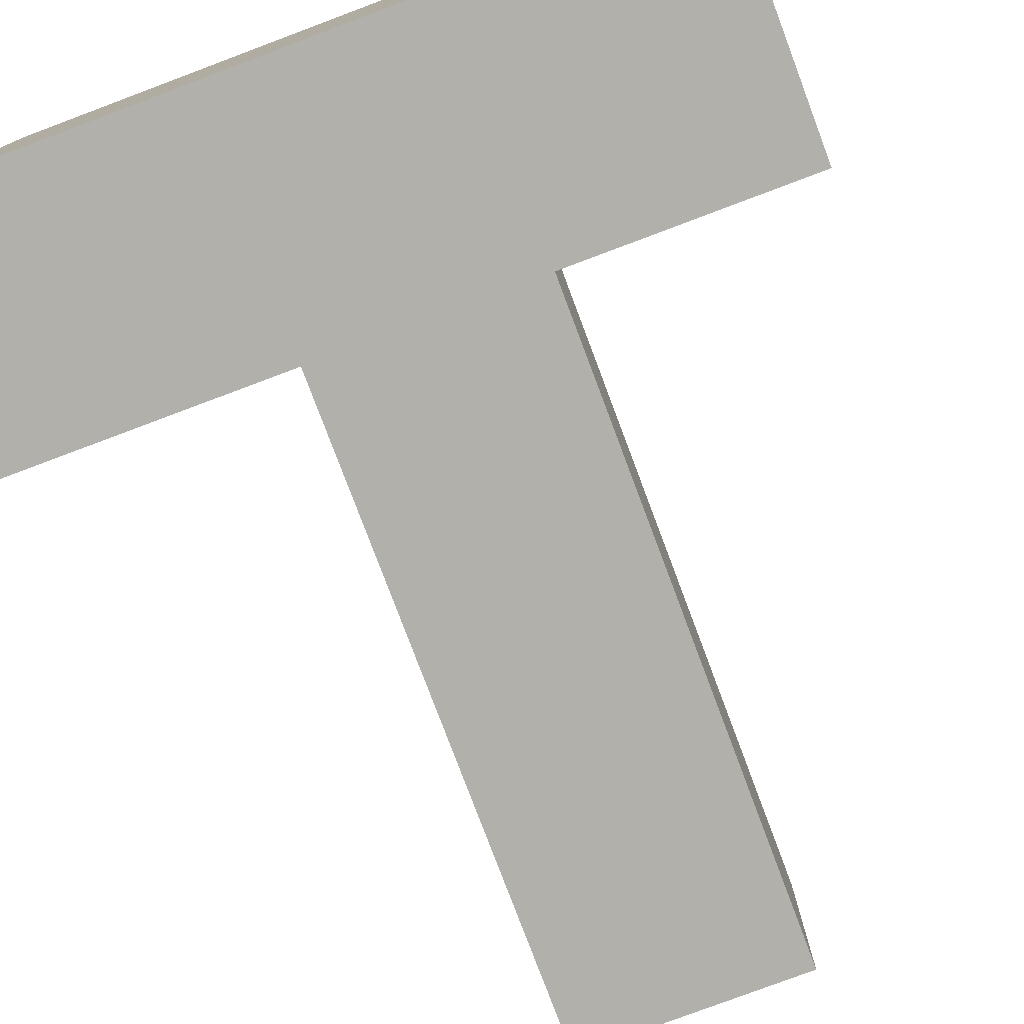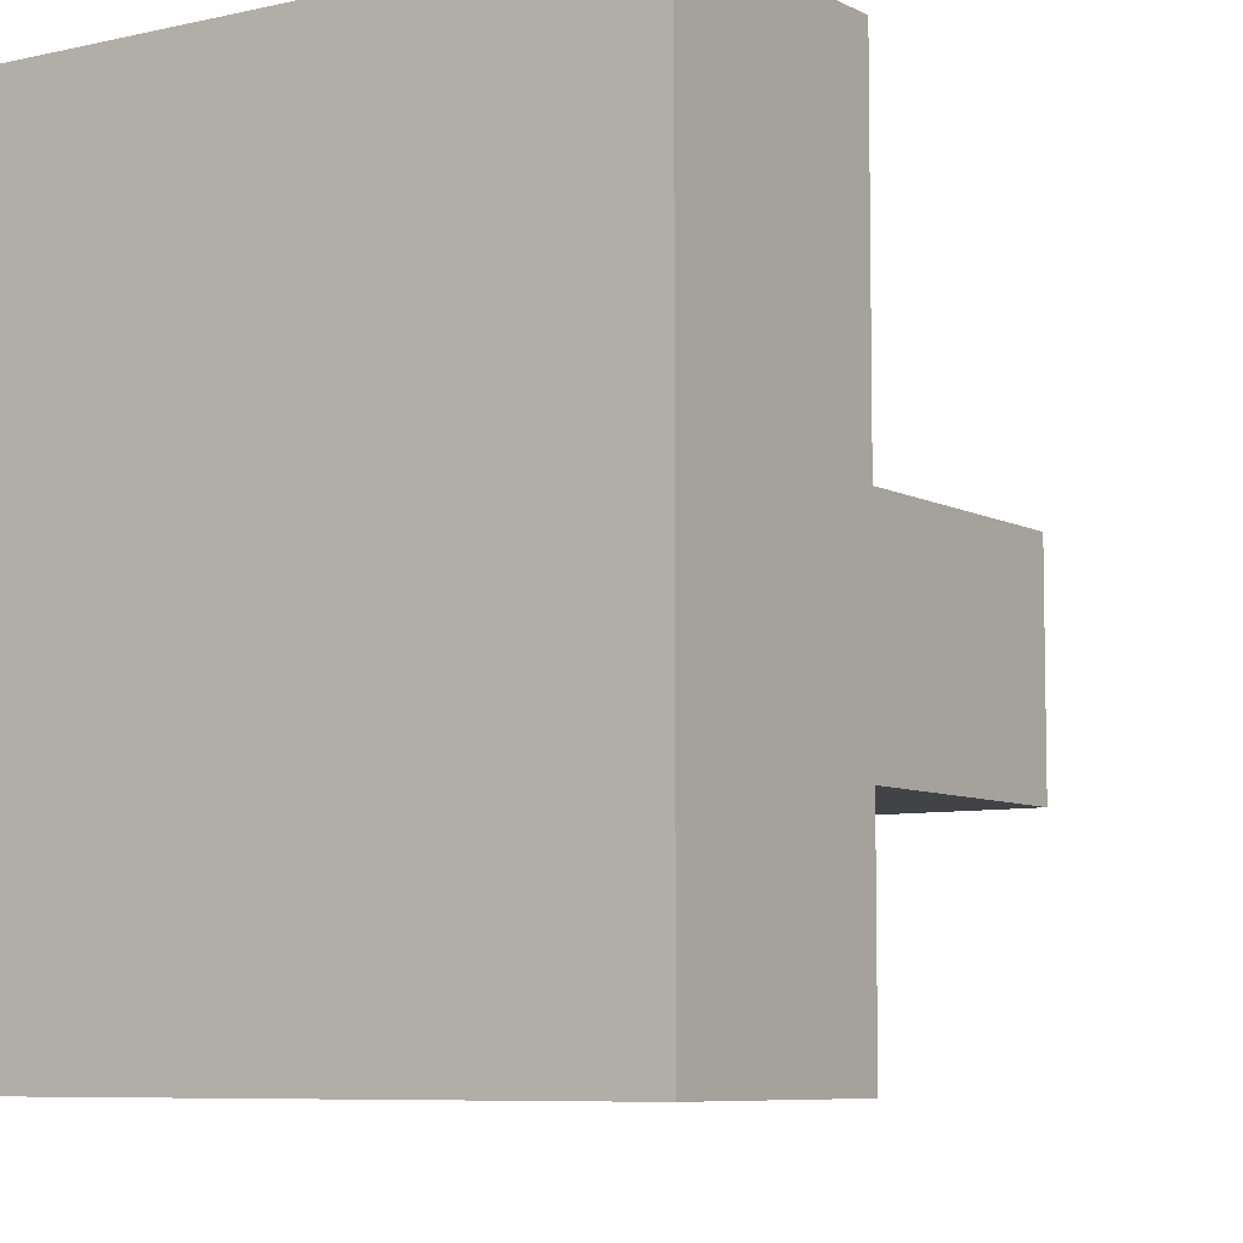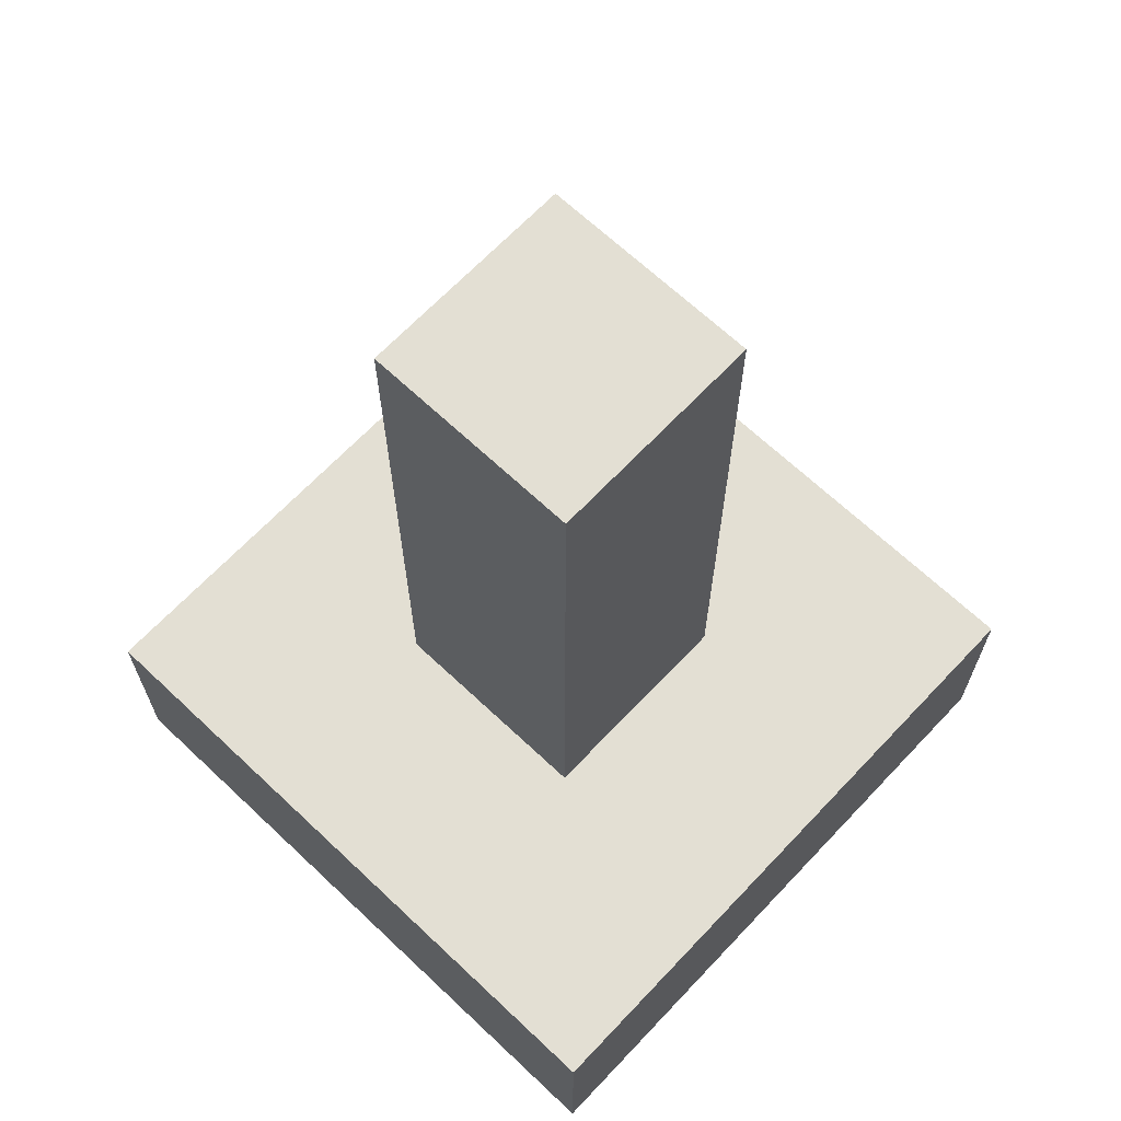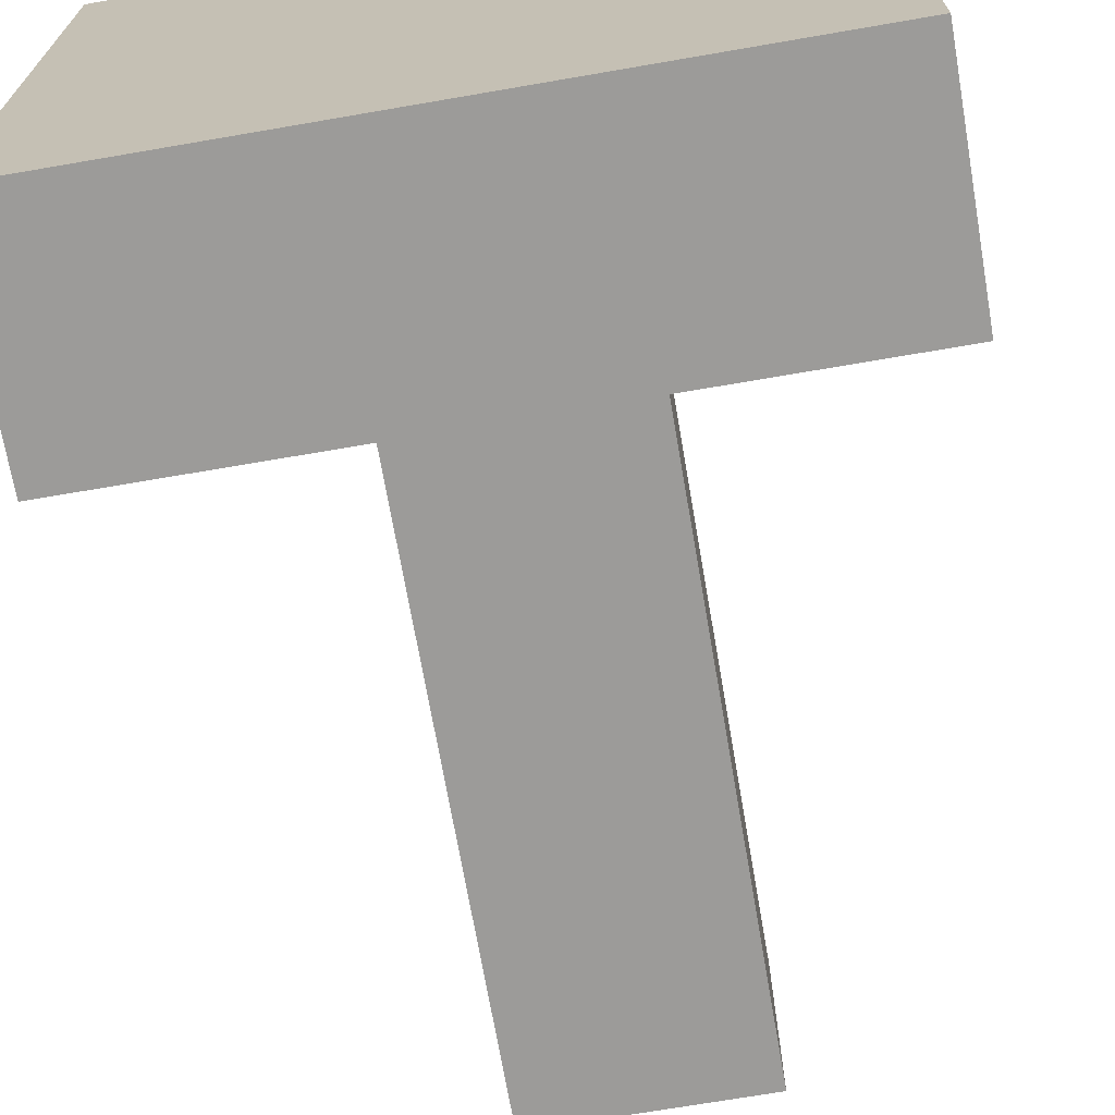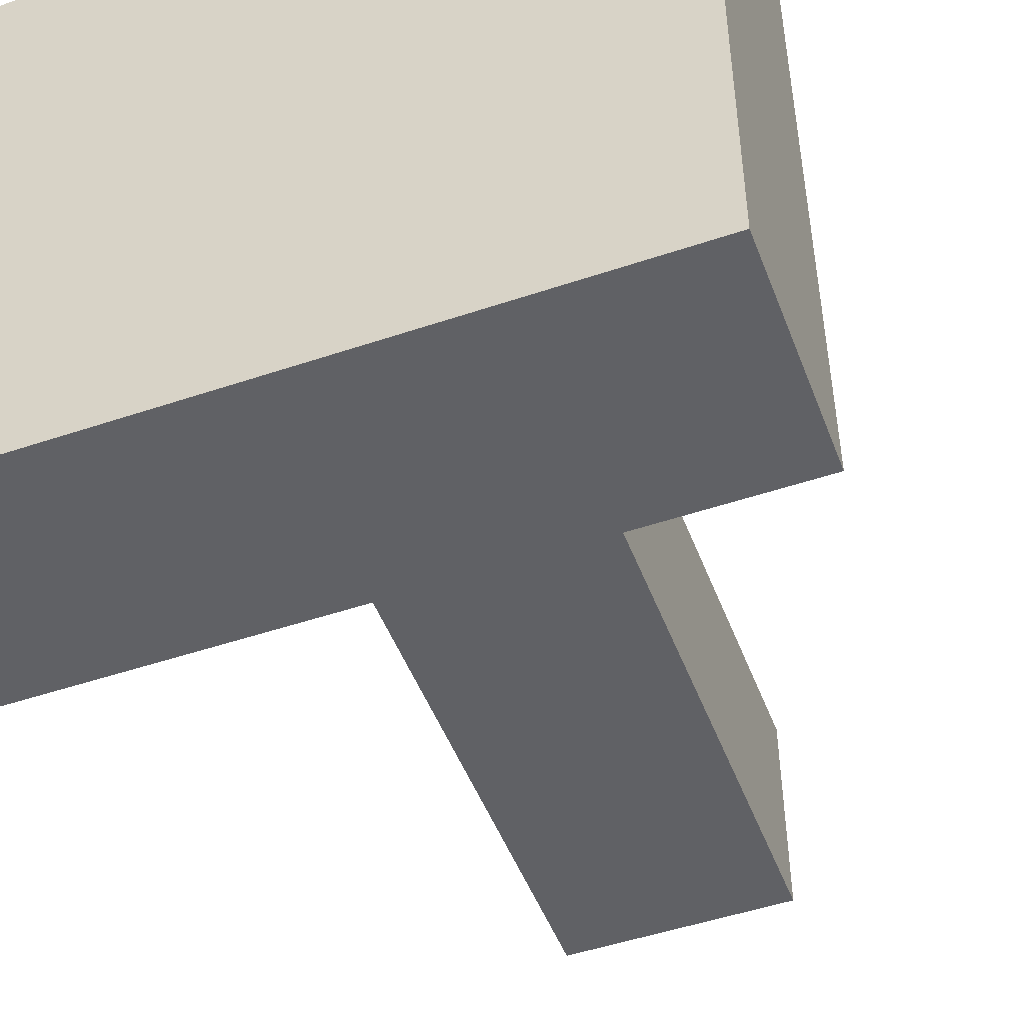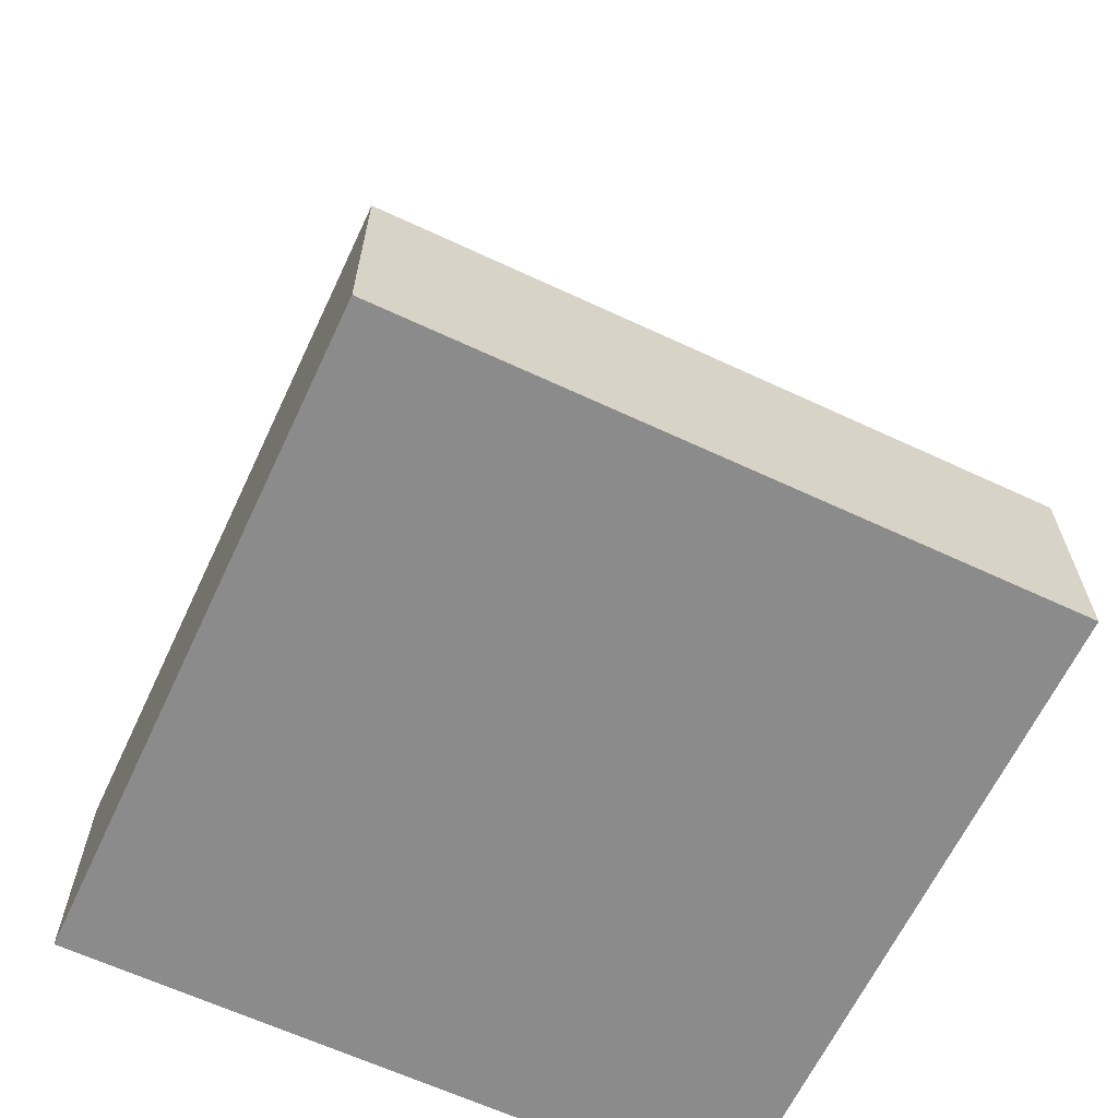
<metadata>
{"format":"obj","ext":"obj","renderer":"f3d","projection":"perspective","resolution":1024,"background":"white","views":[{"elev":-78.4,"azim":20.6,"up":"+Z"},{"elev":-7.1,"azim":33.8,"up":"+Z"},{"elev":66.9,"azim":-46.6,"up":"+Y"},{"elev":-69.9,"azim":9.8,"up":"+Z"},{"elev":-49.3,"azim":20.5,"up":"+Z"},{"elev":-64.0,"azim":64.8,"up":"+Y"}]}
</metadata>
<code>
o
v -8.2 2.1 21.9
v -8.2 2.1 21.6
v -8.2 2.2 21.9
v -8.2 2.2 21.6
v -8.1 2.2 21.8
v -8.1 2.2 21.7
v -8.1 2.3 21.8
v -8.1 2.3 21.7
v -8.1 2.4 21.8
v -8.1 2.4 21.7
v -8.1 2.5 21.8
v -8.1 2.5 21.7
v -8 2.2 21.8
v -8 2.2 21.7
v -8 2.3 21.8
v -8 2.3 21.7
v -8 2.4 21.8
v -8 2.4 21.7
v -8 2.5 21.8
v -8 2.5 21.7
v -7.9 2.1 21.9
v -7.9 2.1 21.6
v -7.9 2.2 21.9
v -7.9 2.2 21.6
v -8.2 2.1 21.9
v -8.2 2.2 21.9
v -7.9 2.1 21.9
v -7.9 2.2 21.9
v -8.1 2.2 21.8
v -8.1 2.3 21.8
v -8.1 2.4 21.8
v -8.1 2.5 21.8
v -8 2.2 21.8
v -8 2.3 21.8
v -8 2.4 21.8
v -8 2.5 21.8
v -8.1 2.2 21.7
v -8.1 2.3 21.7
v -8.1 2.4 21.7
v -8.1 2.5 21.7
v -8 2.2 21.7
v -8 2.3 21.7
v -8 2.4 21.7
v -8 2.5 21.7
v -8.2 2.1 21.6
v -8.2 2.2 21.6
v -7.9 2.1 21.6
v -7.9 2.2 21.6
v -8.2 2.1 21.9
v -7.9 2.1 21.9
v -8.2 2.1 21.6
v -7.9 2.1 21.6
v -8.2 2.2 21.9
v -7.9 2.2 21.9
v -8.1 2.2 21.8
v -8 2.2 21.8
v -8.1 2.2 21.7
v -8 2.2 21.7
v -8.2 2.2 21.6
v -7.9 2.2 21.6
v -8.1 2.5 21.8
v -8 2.5 21.8
v -8.1 2.5 21.7
v -8 2.5 21.7
f 3 2 1
f 4 2 3
f 7 6 5
f 8 6 7
f 9 8 7
f 10 8 9
f 11 10 9
f 12 10 11
f 13 14 15
f 15 14 16
f 15 16 17
f 17 16 18
f 17 18 19
f 19 18 20
f 21 22 23
f 23 22 24
f 27 26 25
f 28 26 27
f 33 30 29
f 34 31 30
f 34 30 33
f 35 32 31
f 35 31 34
f 36 32 35
f 37 38 41
f 38 39 42
f 41 38 42
f 39 40 43
f 42 39 43
f 43 40 44
f 45 46 47
f 47 46 48
f 51 50 49
f 52 50 51
f 53 54 55
f 55 54 56
f 53 55 57
f 56 54 58
f 53 57 59
f 57 58 59
f 58 54 60
f 59 58 60
f 61 62 63
f 63 62 64

</code>
